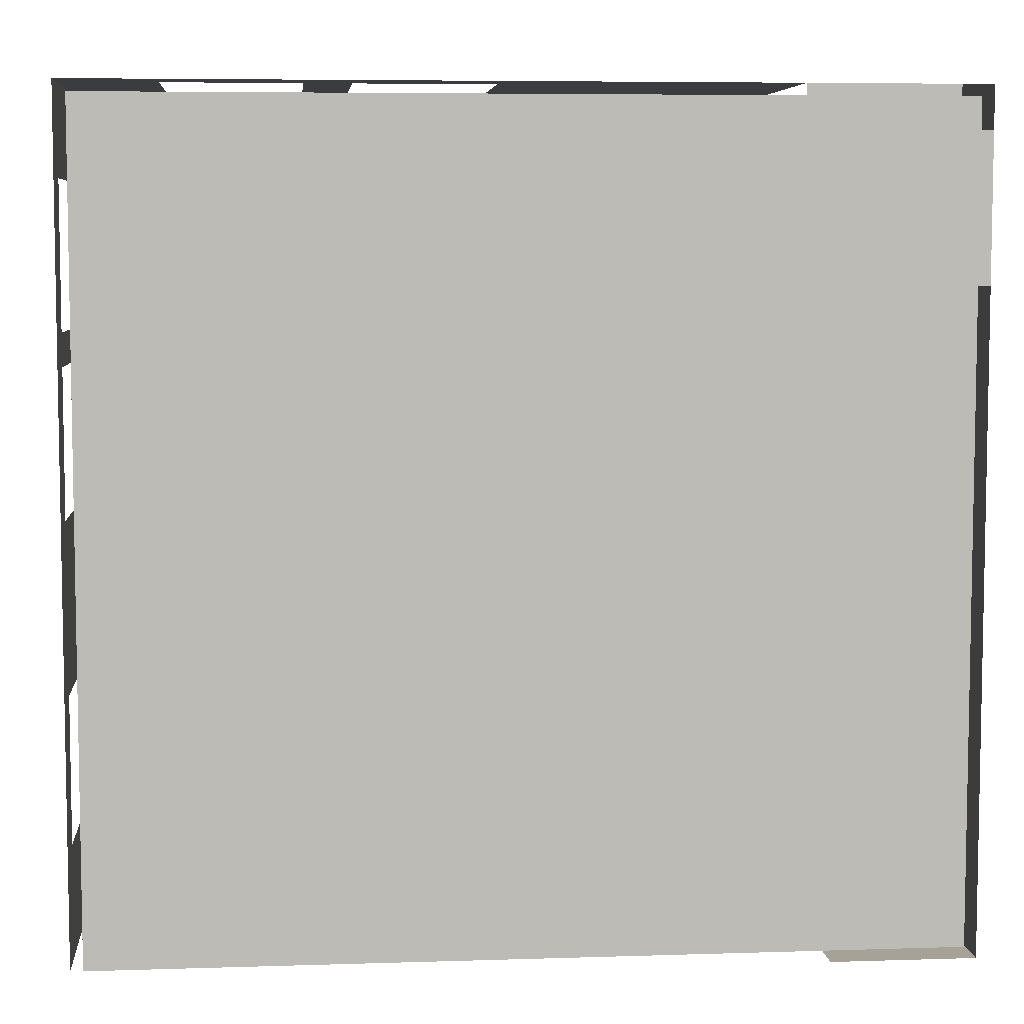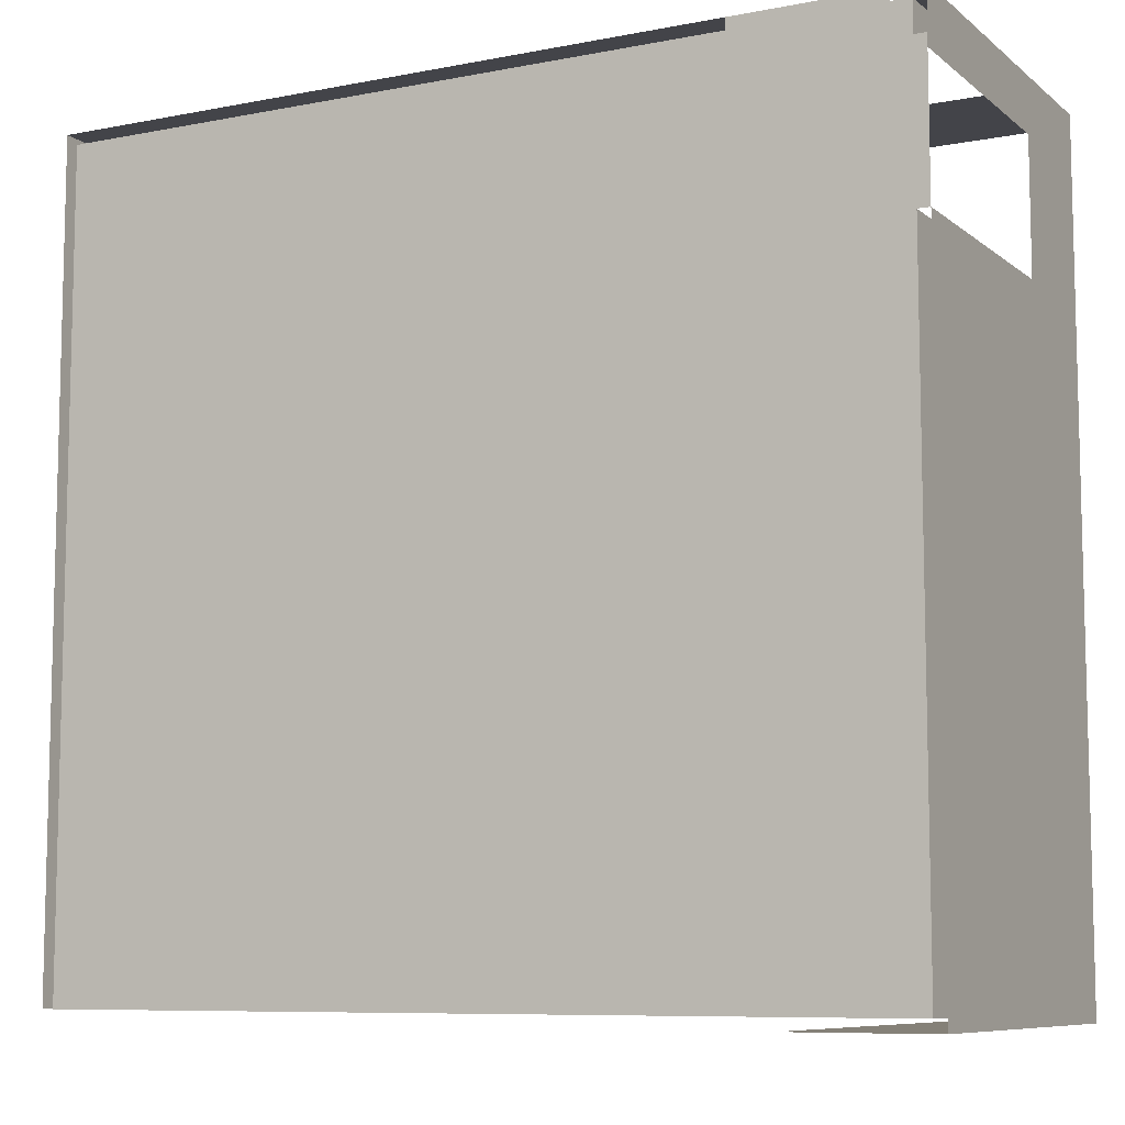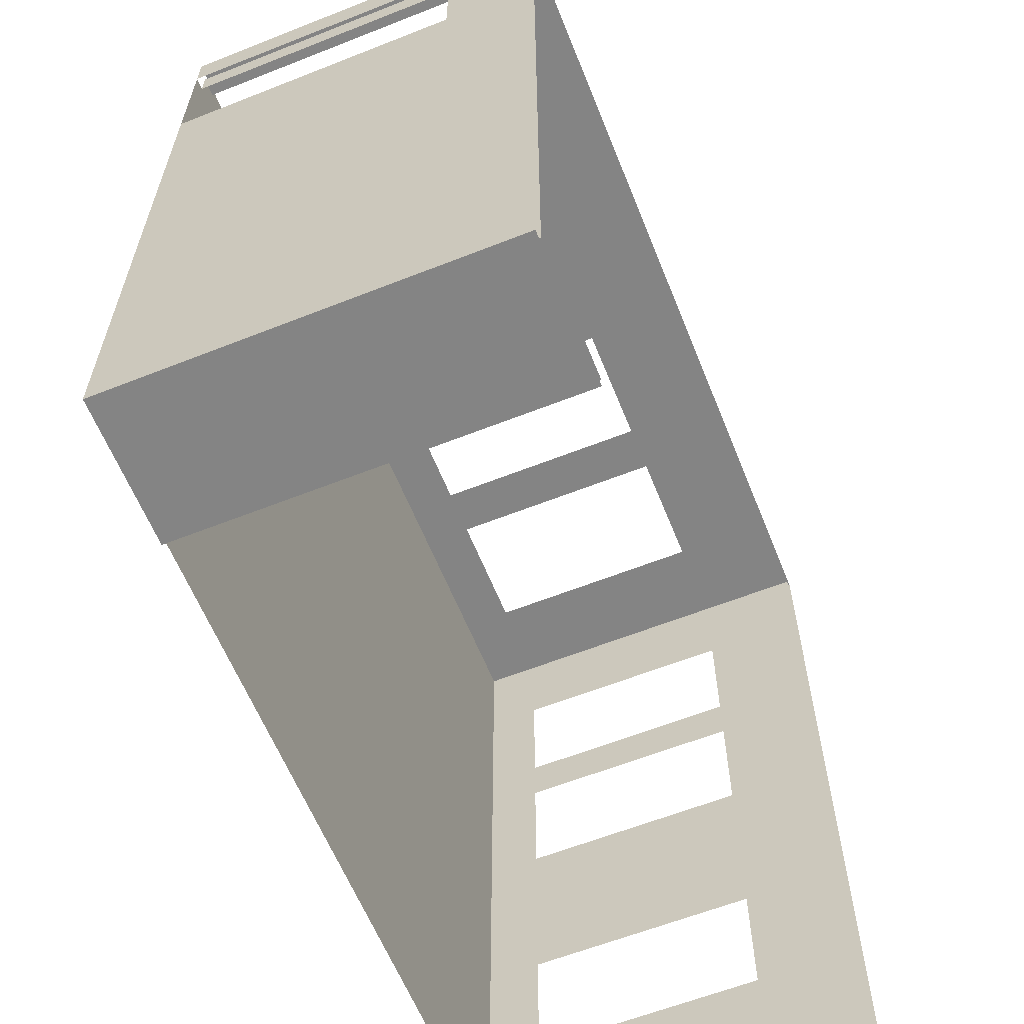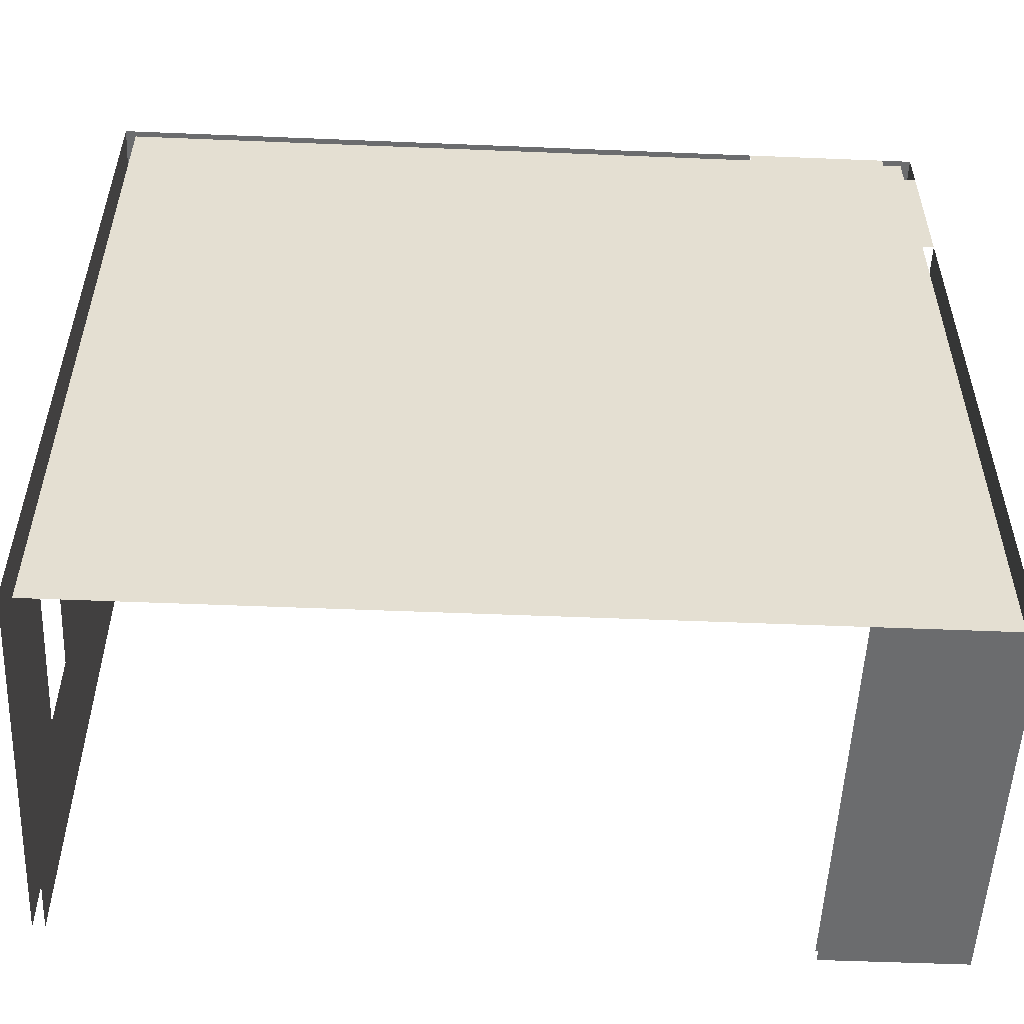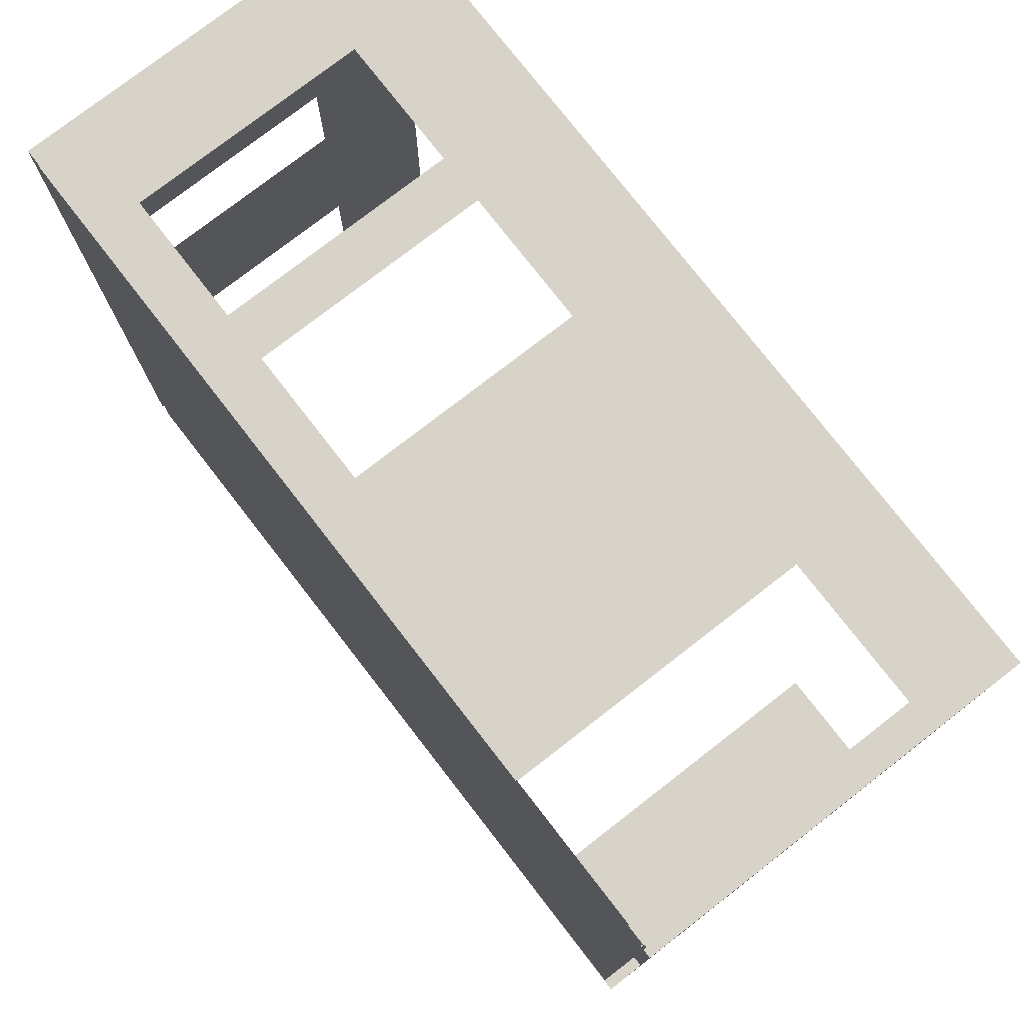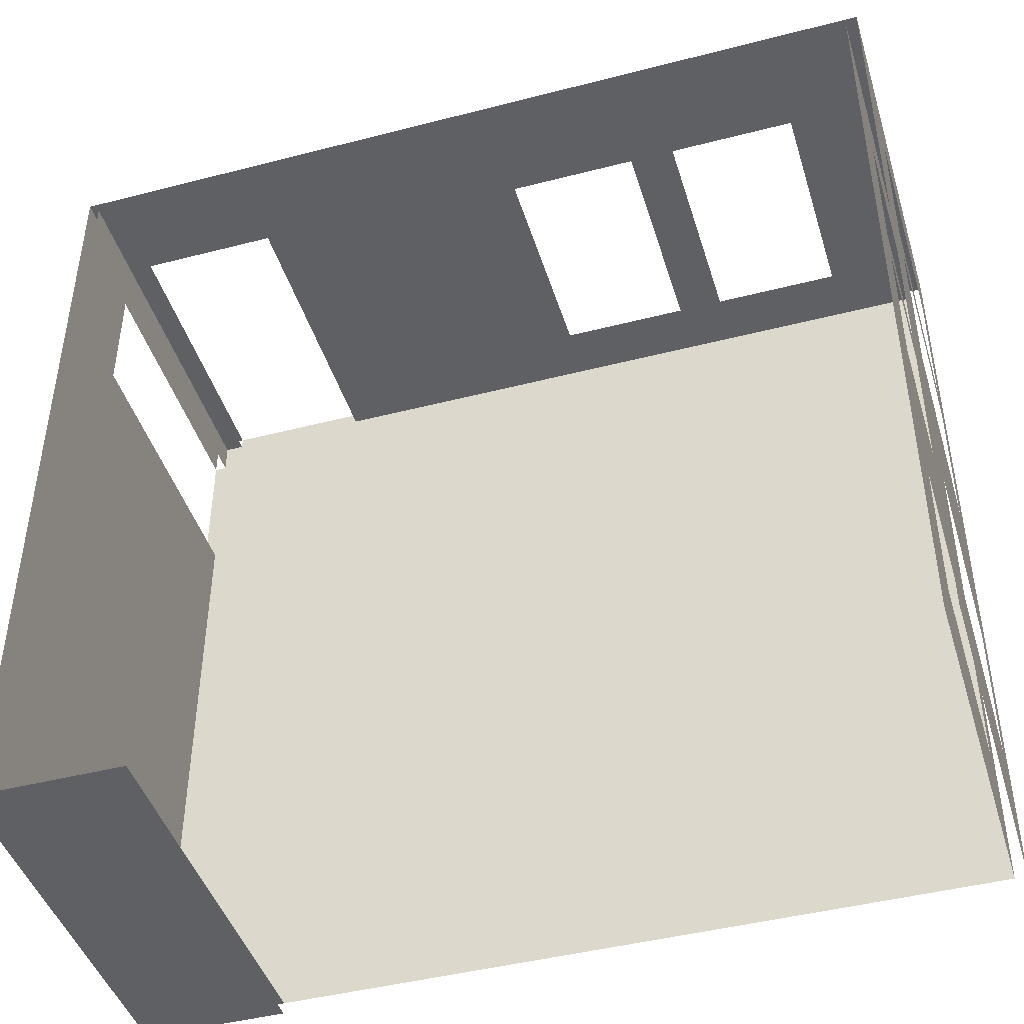
<metadata>
{"format":"obj","ext":"obj","renderer":"f3d","projection":"perspective","resolution":1024,"background":"white","views":[{"elev":6.4,"azim":-5.4,"up":"+Z"},{"elev":-8.5,"azim":27.8,"up":"+Z"},{"elev":-61.4,"azim":111.9,"up":"+Z"},{"elev":-53.6,"azim":-2.5,"up":"+Z"},{"elev":77.0,"azim":52.2,"up":"+Z"},{"elev":-44.4,"azim":-163.2,"up":"+Z"}]}
</metadata>
<code>
g default
v -1034 -4e-06 469.8
v -441.3 -5e-06 469.8
v -1034 -4e-06 -94.12
v -441.3 -5e-06 -102
v -1026 -4e-06 462
v -449.5 -5e-06 462
v -449.5 -5e-06 -94.12
v -1026 -4e-06 -94.12
v -539.2 -5e-06 -102
v -541.6 -4e-06 462
v -539.2 -5e-06 -94.12
v -1034 264.8 469.8
v -539.6 264.8 469.8
v -539.6 264.8 462
v -1026 264.8 462
v -441.3 264.8 469.8
v -441.3 264.8 -102
v -449.5 264.8 -94.12
v -449.5 264.8 462
v -539.2 264.8 -102
v -539.2 264.8 -94.12
v -1034 264.8 -94.12
v -1026 264.8 -94.12
v -441.3 -5e-06 341.5
v -441.3 264.8 341.5
v -449.5 264.8 341.5
v -449.5 -5e-06 341.5
v -541.1 -4e-06 341.5
v -1026 -4e-06 341.5
v -1026 264.8 341.5
v -1034 264.8 341.5
v -1034 -4e-06 341.5
v -441.3 -5e-06 440.6
v -441.3 264.8 440.6
v -449.5 264.8 440.6
v -449.5 -5e-06 440.6
v -541.5 -4e-06 440.6
v -1026 -4e-06 440.6
v -1026 264.8 440.6
v -1034 264.8 440.6
v -1034 -4e-06 440.6
v -539.2 193.2 -102
v -441.3 193.2 -102
v -441.3 202.7 341.5
v -441.3 202.7 440.6
v -441.3 193.2 469.8
v -539.6 202.7 469.8
v -1034 193.2 469.8
v -1034 193.2 440.6
v -1034 193.2 341.5
v -1034 193.2 -94.12
v -539.2 193.2 -94.12
v -449.5 193.2 -94.12
v -449.5 202.7 341.5
v -449.5 202.7 440.6
v -449.5 193.2 462
v -539.6 202.7 462
v -1026 193.2 462
v -1026 193.2 440.6
v -1026 193.2 341.5
v -1026 193.2 -94.12
v -462.5 -5e-06 469.8
v -462.5 202.7 469.8
v -462.5 264.8 469.8
v -462.5 264.8 462
v -462.5 202.7 462
v -462.5 -5e-06 462
v -462.5 -4e-06 440.6
v -462.5 -4e-06 341.5
v -462.5 -5e-06 -94.12
v -462.5 193.2 -94.12
v -462.5 264.8 -94.12
v -462.5 264.8 -102
v -462.5 193.2 -102
v -462.5 -5e-06 -102
v -563.1 -4e-06 469.8
v -563.1 202.7 469.8
v -563.1 264.8 469.8
v -563.1 264.8 462
v -563.1 202.7 462
v -563.1 -4e-06 462
v -563.1 -4e-06 440.6
v -563.1 -4e-06 341.5
v -563.1 -4e-06 -94.12
v -541.6 -4e-06 469.8
v -462.5 -4e-06 469.8
v -563.1 -4e-06 469.8
v -441.3 -5e-06 -19.57
v -441.3 193.2 -19.57
v -441.3 264.8 -19.57
v -449.5 264.8 -19.57
v -449.5 193.2 -19.57
v -449.5 -5e-06 -19.57
v -462.5 -4e-06 -19.57
v -539.6 -4e-06 -19.57
v -563.1 -4e-06 -19.57
v -1026 -4e-06 -19.57
v -1026 193.2 -19.57
v -1026 264.8 -19.57
v -1034 264.8 -19.57
v -1034 193.2 -19.57
v -1034 -4e-06 -19.57
v -441.3 -5e-06 78.86
v -441.3 193.2 78.86
v -441.3 264.8 78.86
v -449.5 264.8 78.86
v -449.5 193.2 78.86
v -449.5 -5e-06 78.86
v -462.5 -4e-06 78.86
v -540 -4e-06 78.86
v -563.1 -4e-06 78.86
v -1026 -4e-06 78.86
v -1026 193.2 78.86
v -1026 264.8 78.86
v -1034 264.8 78.86
v -1034 193.2 78.86
v -1034 -4e-06 78.86
v -441.3 -5e-06 192.4
v -441.3 193.2 192.4
v -441.3 264.8 192.4
v -449.5 264.8 192.4
v -449.5 193.2 192.4
v -449.5 -5e-06 192.4
v -462.5 -4e-06 192.4
v -540.5 -4e-06 192.4
v -563.1 -4e-06 192.4
v -1026 -4e-06 192.4
v -1026 193.2 192.4
v -1026 264.8 192.4
v -1034 264.8 192.4
v -1034 193.2 192.4
v -1034 -4e-06 192.4
v -441.3 -5e-06 290.5
v -441.3 193.2 290.5
v -441.3 264.8 290.5
v -449.5 264.8 290.5
v -449.5 193.2 290.5
v -449.5 -5e-06 290.5
v -462.5 -4e-06 290.5
v -540.9 -4e-06 290.5
v -563.1 -4e-06 290.5
v -1026 -4e-06 290.5
v -1026 193.2 290.5
v -1026 264.8 290.5
v -1034 264.8 290.5
v -1034 193.2 290.5
v -1034 -4e-06 290.5
v -441.3 -5e-06 312.5
v -441.3 193.2 312.5
v -441.3 264.8 312.5
v -449.5 264.8 312.5
v -449.5 193.2 312.5
v -449.5 -5e-06 312.5
v -462.5 -4e-06 312.5
v -541 -4e-06 312.5
v -563.1 -4e-06 312.5
v -1026 -4e-06 312.5
v -1026 193.2 312.5
v -1026 264.8 312.5
v -1034 264.8 312.5
v -1034 193.2 312.5
v -1034 -4e-06 312.5
v -441.3 -4e-06 409.7
v -449.5 -4e-06 409.7
v -462.5 -4e-06 409.7
v -541.4 -4e-06 409.7
v -563.1 -4e-06 409.7
v -1026 -4e-06 409.7
v -1026 193.2 409.7
v -1026 264.8 409.7
v -1034 264.8 409.7
v -1034 193.2 409.7
v -1034 -4e-06 409.7
v -879.8 -4e-06 469.8
v -879.8 193.2 469.8
v -879.8 264.8 469.8
v -879.8 264.8 462
v -879.8 193.2 462
v -879.8 -4e-06 462
v -879.8 -4e-06 440.6
v -879.8 -4e-06 409.7
v -879.8 -4e-06 341.5
v -879.8 -4e-06 312.5
v -879.8 -4e-06 290.5
v -879.8 -4e-06 192.4
v -879.8 -4e-06 78.86
v -879.8 -4e-06 -19.57
v -879.8 -4e-06 -94.12
v -970.5 -4e-06 469.8
v -970.5 193.2 469.8
v -970.5 264.8 469.8
v -970.5 264.8 462
v -970.5 193.2 462
v -970.5 -4e-06 462
v -970.5 -4e-06 440.6
v -970.5 -4e-06 409.7
v -970.5 -4e-06 341.5
v -970.5 -4e-06 312.5
v -970.5 -4e-06 290.5
v -970.5 -4e-06 192.4
v -970.5 -4e-06 78.86
v -970.5 -4e-06 -19.57
v -970.5 -4e-06 -94.12
v -849 -4e-06 469.8
v -849 193.2 469.8
v -849 264.8 469.8
v -849 264.8 462
v -849 193.2 462
v -849 -4e-06 462
v -849 -4e-06 440.6
v -849 -4e-06 409.7
v -849 -4e-06 341.5
v -849 -4e-06 312.5
v -849 -4e-06 290.5
v -849 -4e-06 192.4
v -849 -4e-06 78.86
v -849 -4e-06 -19.57
v -849 -4e-06 -94.12
v -756.4 -4e-06 469.8
v -756.4 193.2 469.8
v -756.4 264.8 469.8
v -756.4 264.8 462
v -756.4 193.2 462
v -756.4 -4e-06 462
v -756.4 -4e-06 440.6
v -756.4 -4e-06 409.7
v -756.4 -4e-06 341.5
v -756.4 -4e-06 312.5
v -756.4 -4e-06 290.5
v -756.4 -4e-06 192.4
v -756.4 -4e-06 78.86
v -756.4 -4e-06 -19.57
v -756.4 -4e-06 -94.12
v -1034 33.15 -94.12
v -1034 33.15 -19.57
v -1034 33.15 78.86
v -1034 33.15 192.4
v -1034 33.15 290.5
v -1034 33.15 312.5
v -1034 33.15 341.5
v -1034 33.15 409.7
v -1034 33.15 440.6
v -1034 33.15 469.8
v -970.5 33.15 469.8
v -879.8 33.15 469.8
v -849 33.15 469.8
v -756.4 33.15 469.8
v -563.1 33.15 469.8
v -563.1 33.15 462
v -756.4 33.15 462
v -849 33.15 462
v -879.8 33.15 462
v -970.5 33.15 462
v -1026 33.15 462
v -1026 33.15 440.6
v -1026 33.15 409.7
v -1026 33.15 341.5
v -1026 33.15 312.5
v -1026 33.15 290.5
v -1026 33.15 192.4
v -1026 33.15 78.86
v -1026 33.15 -19.57
v -1026 33.15 -94.12
v -441.3 -5e-06 341.5
v -441.3 -5e-06 440.6
g polySurface1 LivingRoomShape
f 5 194 195 38
f 37 10 67 68
f 243 244 190 48
f 193 58 15 192
f 2 265 45 46
f 55 56 19 35
f 75 9 42 74
f 52 71 72 21
f 242 243 48 49
f 58 59 39 15
f 66 57 14 65
f 264 148 149 44
f 152 54 26 151
f 155 28 69 154
f 29 197 198 157
f 30 60 158 159
f 54 55 35 26
f 166 37 68 165
f 38 195 196 168
f 39 59 169 170
f 241 242 49 172
f 74 42 20 73
f 44 149 150 25
f 45 44 25 34
f 46 45 34 16
f 47 63 64 13
f 48 190 191 12
f 49 48 12 40
f 172 49 40 171
f 161 50 31 160
f 11 70 71 52
f 153 27 54 152
f 36 6 56 55
f 253 254 58 193
f 254 255 59 58
f 169 59 255 256
f 164 36 33 163
f 62 2 46 63
f 64 63 46 16
f 56 66 65 19
f 6 67 66 56
f 68 67 6 36
f 165 68 36 164
f 154 69 27 153
f 71 70 7 53
f 72 71 53 18
f 43 74 73 17
f 4 75 74 43
f 78 77 47 13
f 57 80 79 14
f 82 81 10 37
f 167 82 37 166
f 156 83 28 155
f 67 10 85 86
f 10 81 87 85
f 88 4 43 89
f 90 89 43 17
f 53 92 91 18
f 7 93 92 53
f 70 94 93 7
f 11 95 94 70
f 84 96 95 11
f 97 202 203 8
f 61 98 262 263
f 99 98 61 23
f 51 101 100 22
f 234 235 101 51
f 103 88 89 104
f 105 104 89 90
f 92 107 106 91
f 93 108 107 92
f 94 109 108 93
f 95 110 109 94
f 96 111 110 95
f 112 201 202 97
f 114 113 98 99
f 101 116 115 100
f 118 103 104 119
f 120 119 104 105
f 107 122 121 106
f 108 123 122 107
f 109 124 123 108
f 110 125 124 109
f 111 126 125 110
f 127 200 201 112
f 113 128 260 261
f 129 128 113 114
f 116 131 130 115
f 236 237 131 116
f 133 118 119 134
f 135 134 119 120
f 122 137 136 121
f 123 138 137 122
f 124 139 138 123
f 125 140 139 124
f 126 141 140 125
f 142 199 200 127
f 144 143 128 129
f 131 146 145 130
f 148 133 134 149
f 150 149 134 135
f 137 152 151 136
f 138 153 152 137
f 139 154 153 138
f 140 155 154 139
f 141 156 155 140
f 157 198 199 142
f 143 158 258 259
f 159 158 143 144
f 146 161 160 145
f 238 239 161 146
f 27 164 163 24
f 69 165 164 27
f 28 166 165 69
f 83 167 166 28
f 168 196 197 29
f 170 169 60 30
f 50 172 171 31
f 245 246 205 175
f 176 175 205 206
f 208 178 177 207
f 251 252 178 208
f 180 179 209 210
f 181 180 210 211
f 182 181 211 212
f 183 182 212 213
f 184 183 213 214
f 185 184 214 215
f 186 185 215 216
f 187 186 216 217
f 188 187 217 218
f 191 190 175 176
f 178 193 192 177
f 195 194 179 180
f 196 195 180 181
f 197 196 181 182
f 198 197 182 183
f 199 198 183 184
f 200 199 184 185
f 201 200 185 186
f 202 201 186 187
f 203 202 187 188
f 206 205 220 221
f 223 208 207 222
f 210 209 224 225
f 211 210 225 226
f 212 211 226 227
f 213 212 227 228
f 214 213 228 229
f 215 214 229 230
f 216 215 230 231
f 217 216 231 232
f 218 217 232 233
f 247 248 77 220
f 221 220 77 78
f 80 223 222 79
f 249 250 223 80
f 225 224 81 82
f 226 225 82 167
f 227 226 167 83
f 228 227 83 156
f 229 228 156 141
f 230 229 141 126
f 231 230 126 111
f 232 231 111 96
f 233 232 96 84
f 3 102 235 234
f 102 117 236 235
f 117 132 237 236
f 132 147 238 237
f 147 162 239 238
f 162 32 240 239
f 32 173 241 240
f 173 41 242 241
f 41 1 243 242
f 1 189 244 243
f 189 174 245 244
f 174 204 246 245
f 204 219 247 246
f 219 76 248 247
f 81 224 250 249
f 224 209 251 250
f 209 179 252 251
f 179 194 253 252
f 194 5 254 253
f 5 38 255 254
f 256 255 38 168
f 257 256 168 29
f 258 257 29 157
f 259 258 157 142
f 260 259 142 127
f 261 260 127 112
f 262 261 112 97
f 263 262 97 8

</code>
